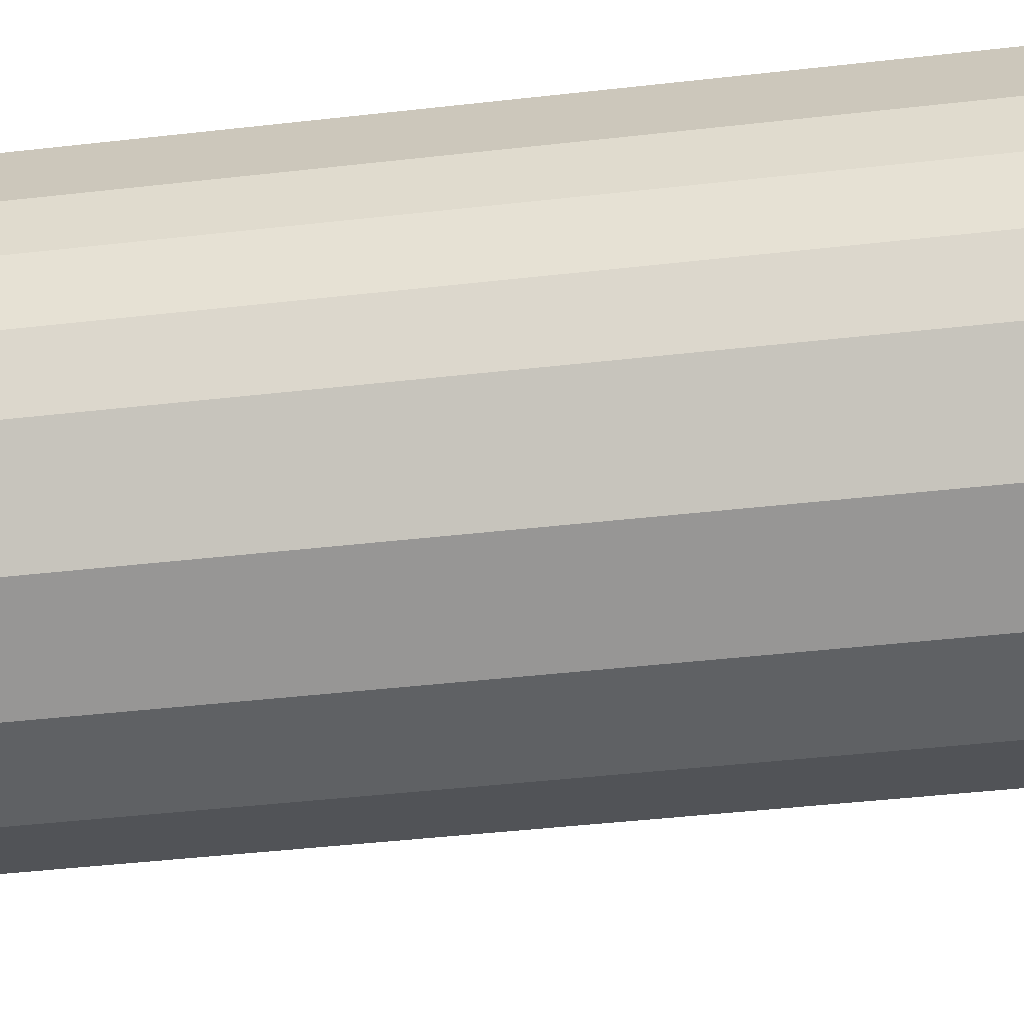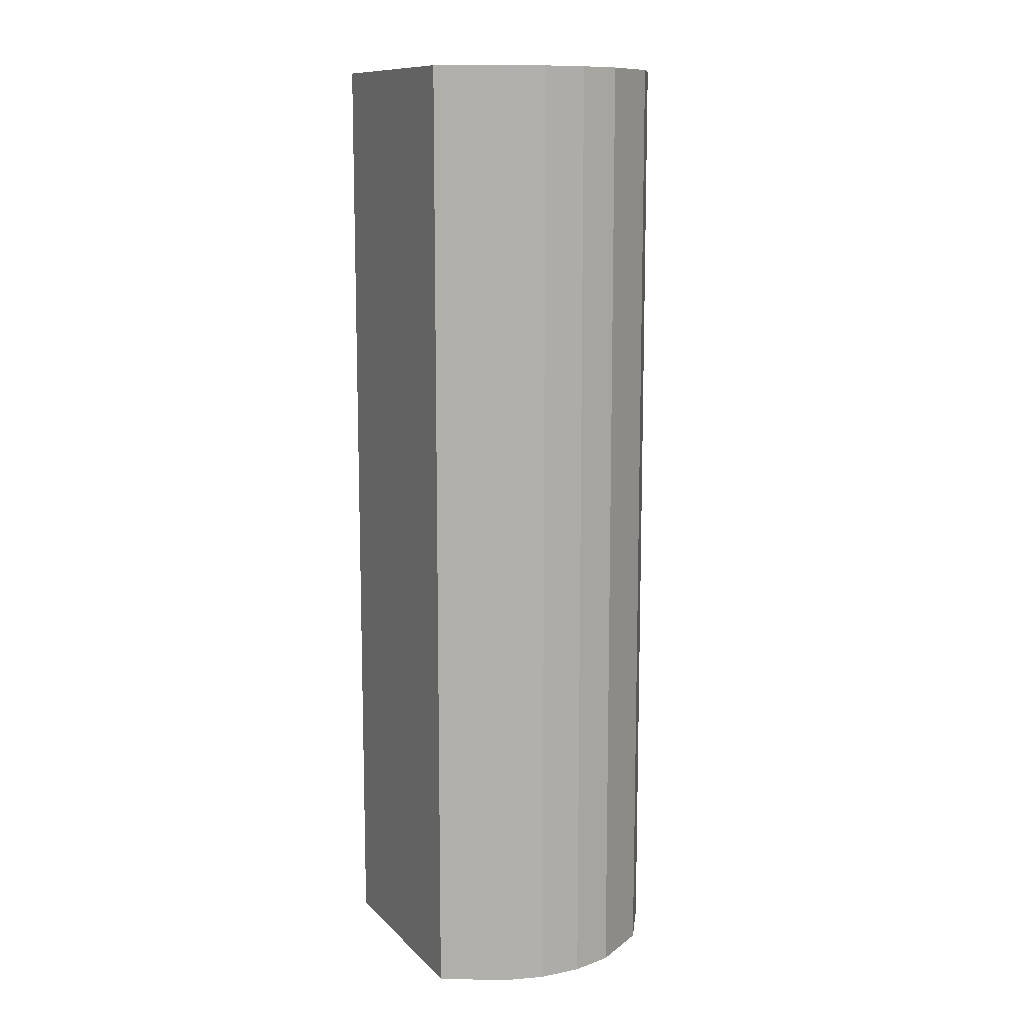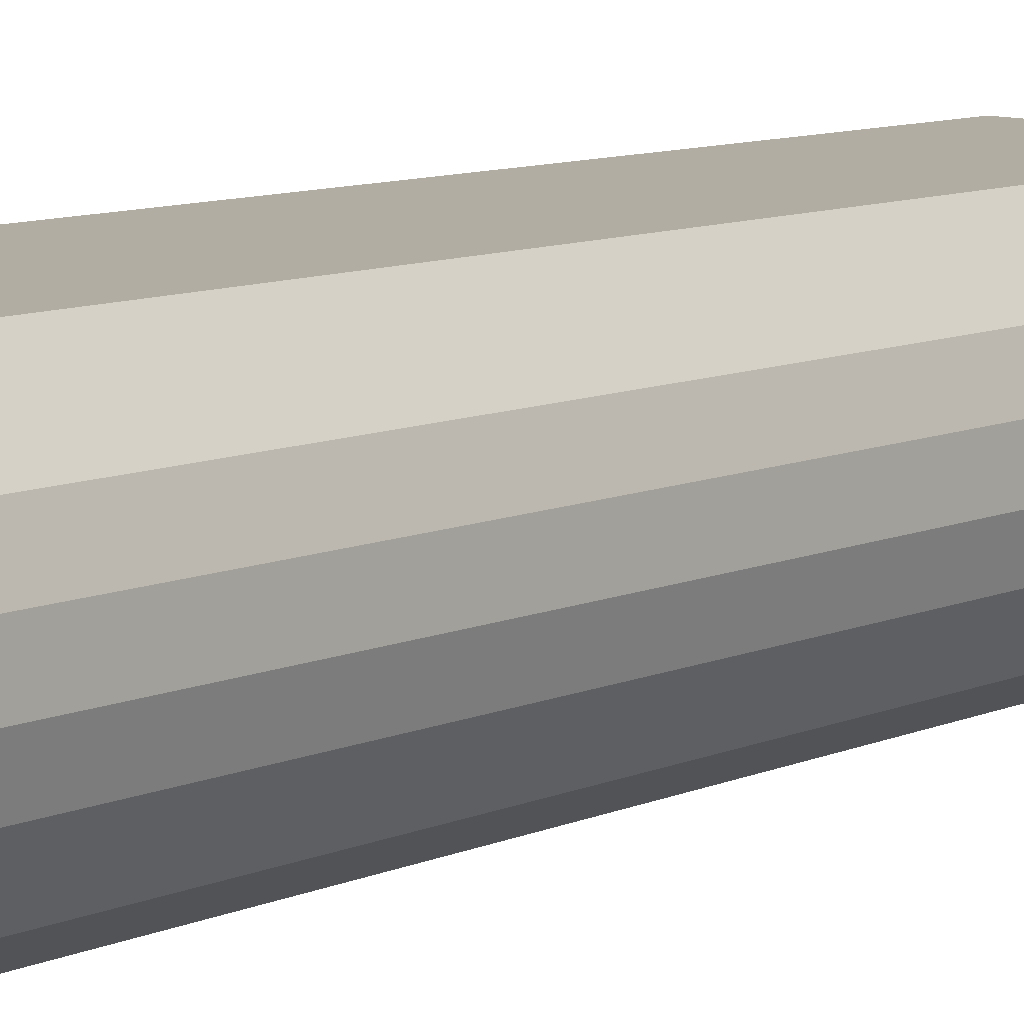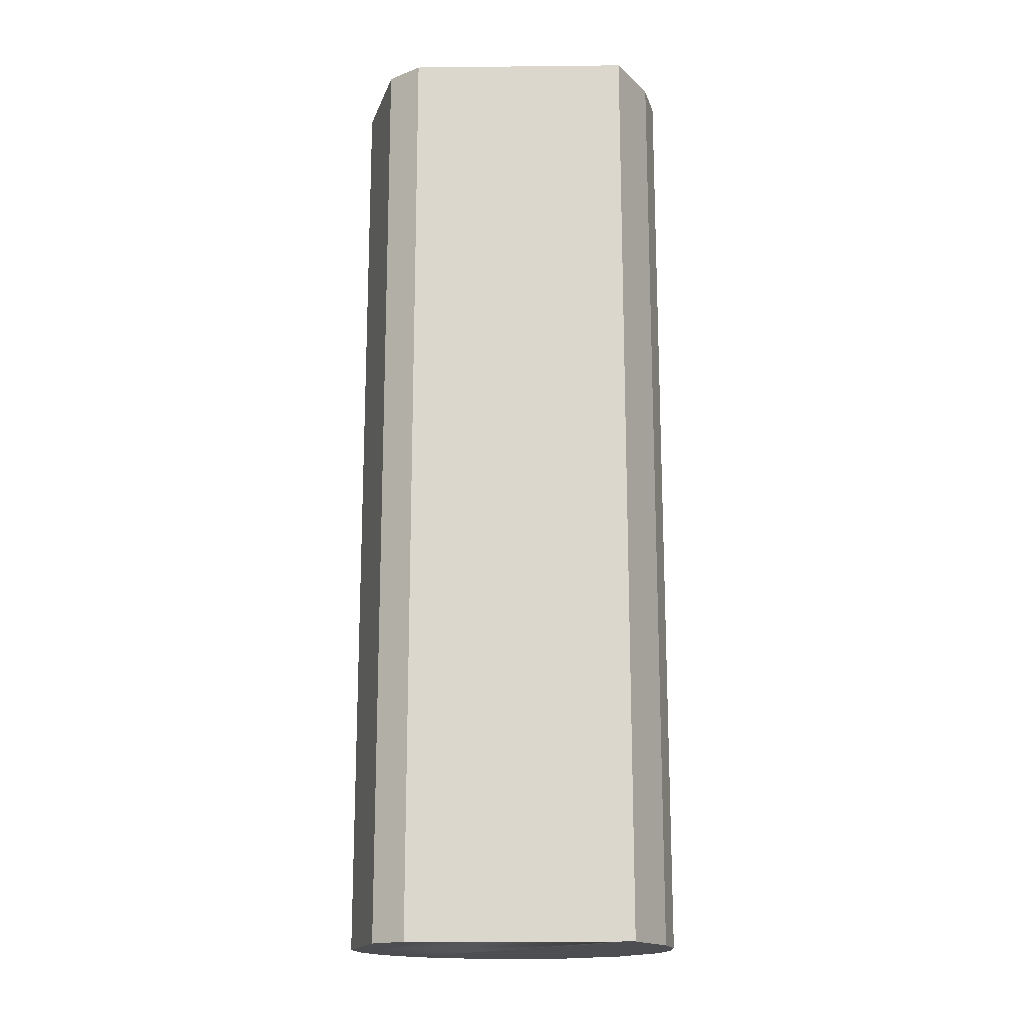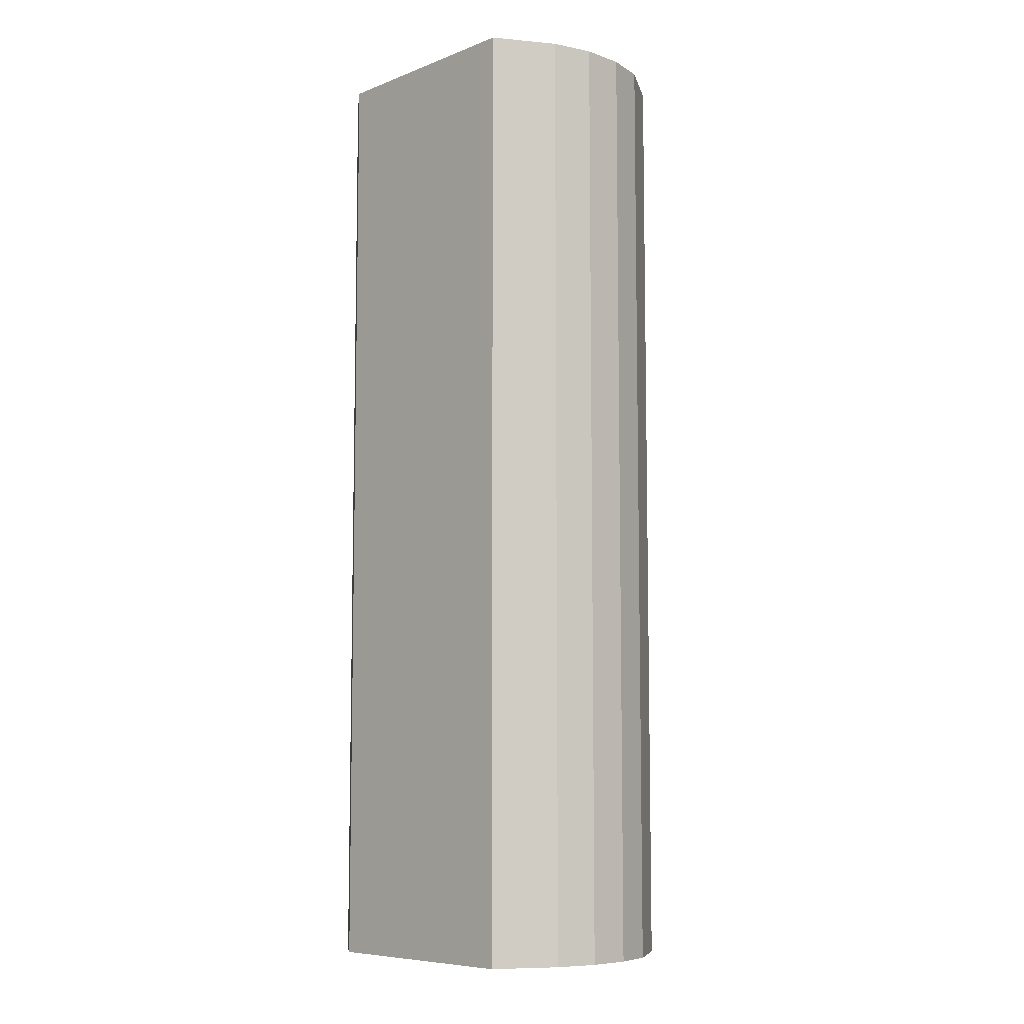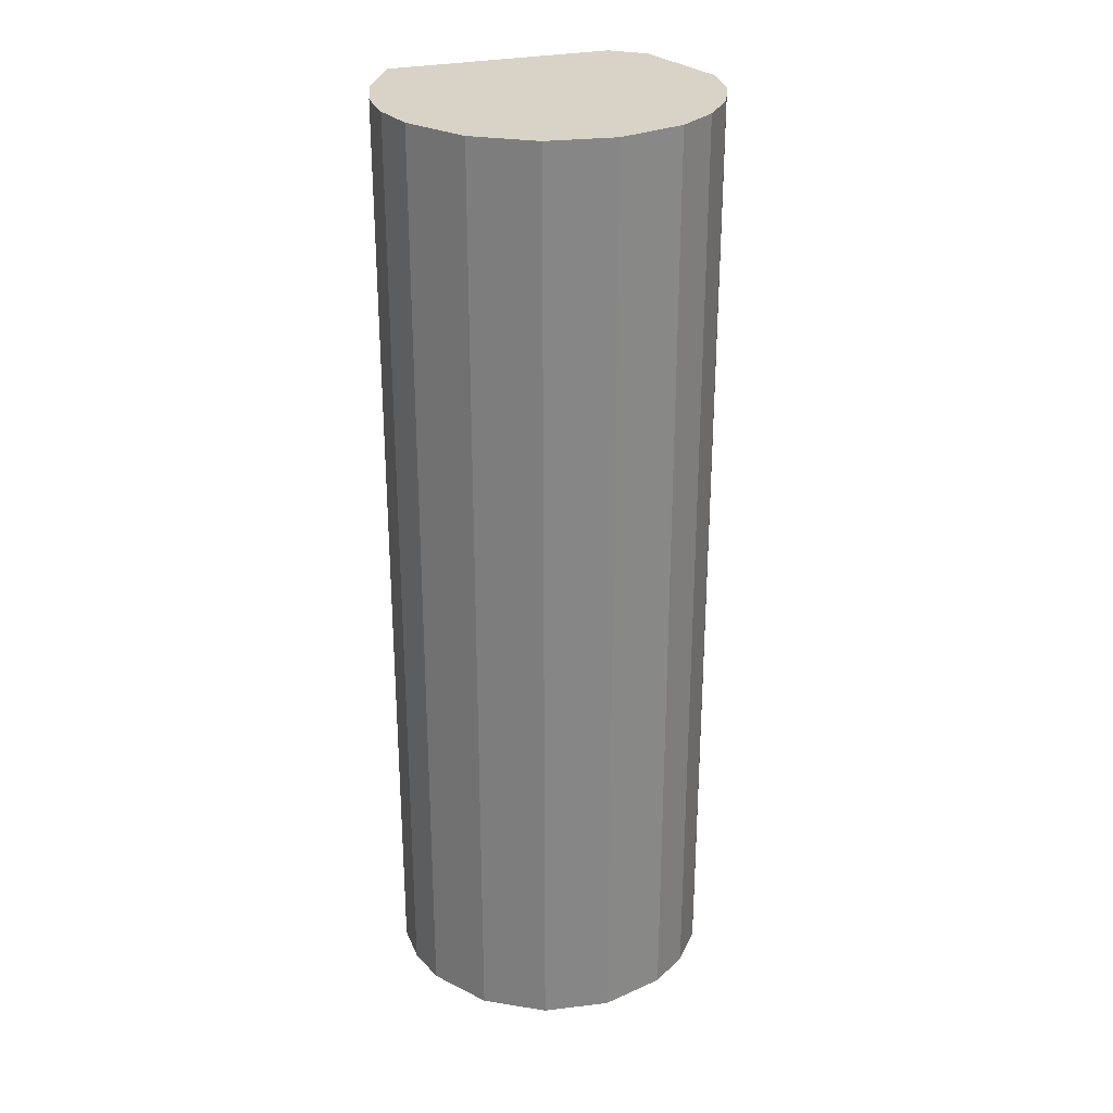
<metadata>
{"format":"obj","ext":"obj","renderer":"f3d","projection":"perspective","resolution":1024,"background":"white","views":[{"elev":-36.9,"azim":98.8,"up":"+Z"},{"elev":11.3,"azim":64.5,"up":"+Y"},{"elev":10.6,"azim":44.2,"up":"+Z"},{"elev":-17.1,"azim":1.2,"up":"+Y"},{"elev":-7.8,"azim":46.6,"up":"+Y"},{"elev":28.2,"azim":161.4,"up":"+Y"}]}
</metadata>
<code>
v  0.602 18.66 1.913
v  0.127 18.66 -0.87
v  0 18.66 1.142e-15
v  1.243 18.66 2.387
v  0.483 18.66 -1.674
v  5.251 18.66 2.387
v  1.042 18.66 -2.352
v  1.763 18.66 -2.856
v  3.044 18.66 -3.203
v  4.356 18.66 -3.009
v  5.616 18.66 2.387
v  6.255 18.66 1.229
v  5.481 18.66 -2.305
v  6.458 18.66 0.423
v  6.231 18.66 -1.211
v  6.45 18.66 -0.409
v  5.616 -1.462e-16 2.387
v  6.255 -7.525e-17 1.229
v  6.458 -2.59e-17 0.423
v  6.45 2.504e-17 -0.409
v  6.231 7.415e-17 -1.211
v  5.481 1.411e-16 -2.305
v  4.356 1.842e-16 -3.009
v  3.044 1.961e-16 -3.203
v  1.763 1.749e-16 -2.856
v  1.042 1.44e-16 -2.352
v  0.483 1.025e-16 -1.674
v  0.127 5.327e-17 -0.87
v  0 0 0
v  0.602 -1.171e-16 1.913
v  1.243 -1.462e-16 2.387
v  5.251 -1.462e-16 2.387
g defaultobject
f 1 2 3
f 2 1 4
f 2 4 5
f 5 4 6
f 5 6 7
f 7 6 8
f 8 6 9
f 9 6 10
f 10 6 11
f 10 11 12
f 10 12 13
f 13 12 14
f 13 14 15
f 15 14 16
f 17 12 11
f 12 17 18
f 18 14 12
f 14 18 19
f 19 16 14
f 16 19 20
f 20 15 16
f 15 20 21
f 21 13 15
f 13 21 22
f 22 10 13
f 10 22 23
f 23 9 10
f 9 23 24
f 24 8 9
f 8 24 25
f 25 7 8
f 7 25 26
f 26 5 7
f 5 26 27
f 27 2 5
f 2 27 28
f 28 3 2
f 3 28 29
f 29 1 3
f 1 29 30
f 6 17 11
f 17 6 4
f 17 4 31
f 17 31 32
f 30 4 1
f 4 30 31
f 29 31 30
f 31 29 32
f 32 29 28
f 32 28 27
f 32 27 26
f 32 26 17
f 17 26 18
f 18 26 25
f 18 25 24
f 18 24 19
f 19 24 20
f 20 24 23
f 20 23 21
f 21 23 22

</code>
